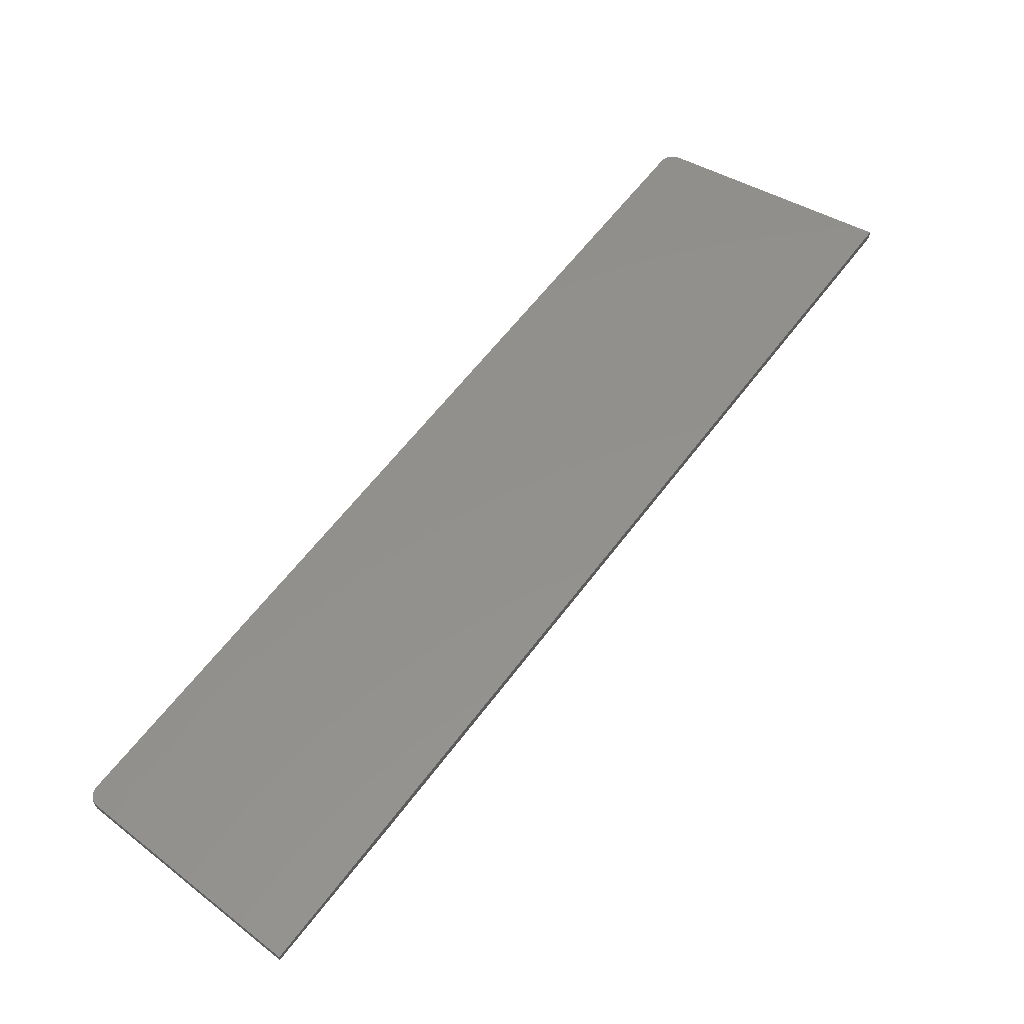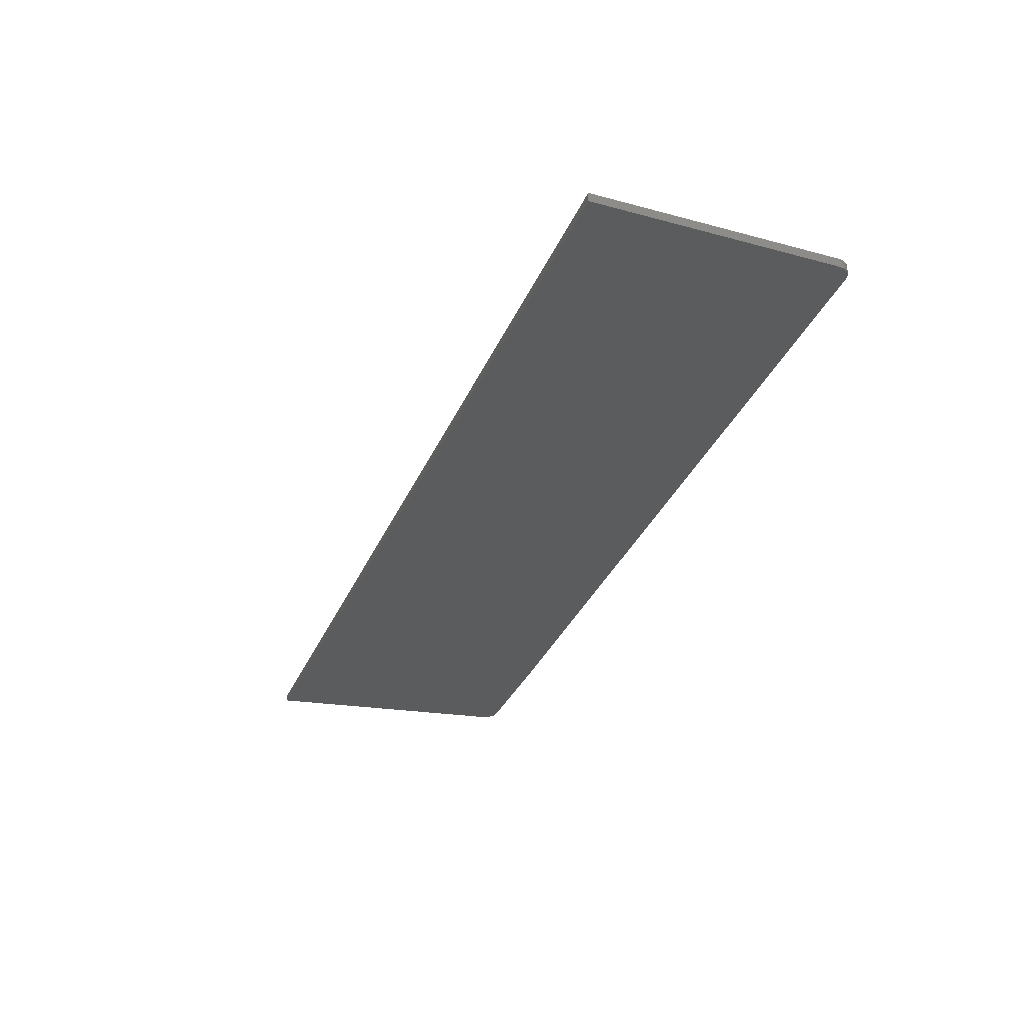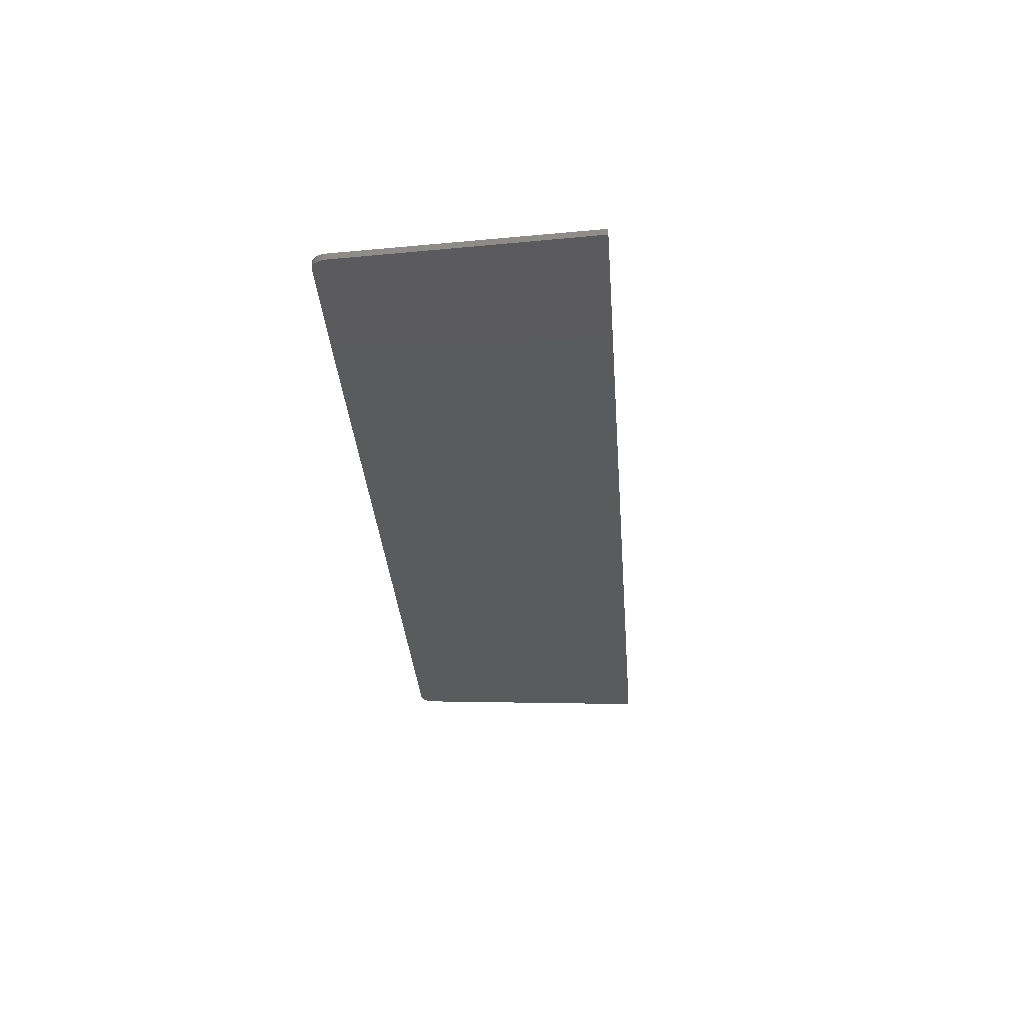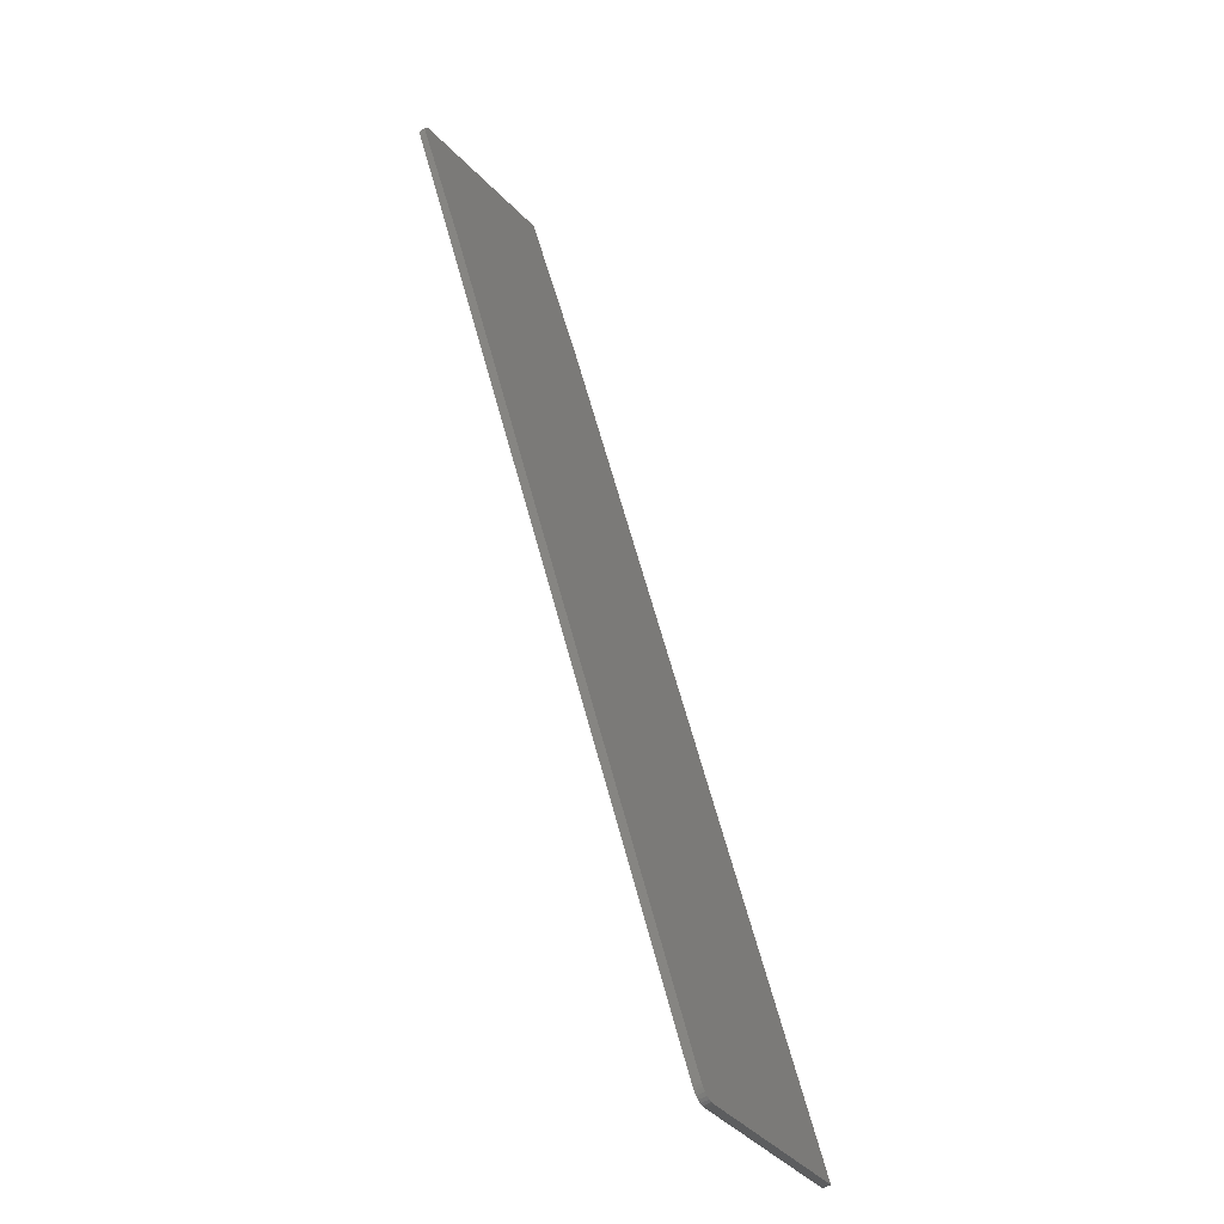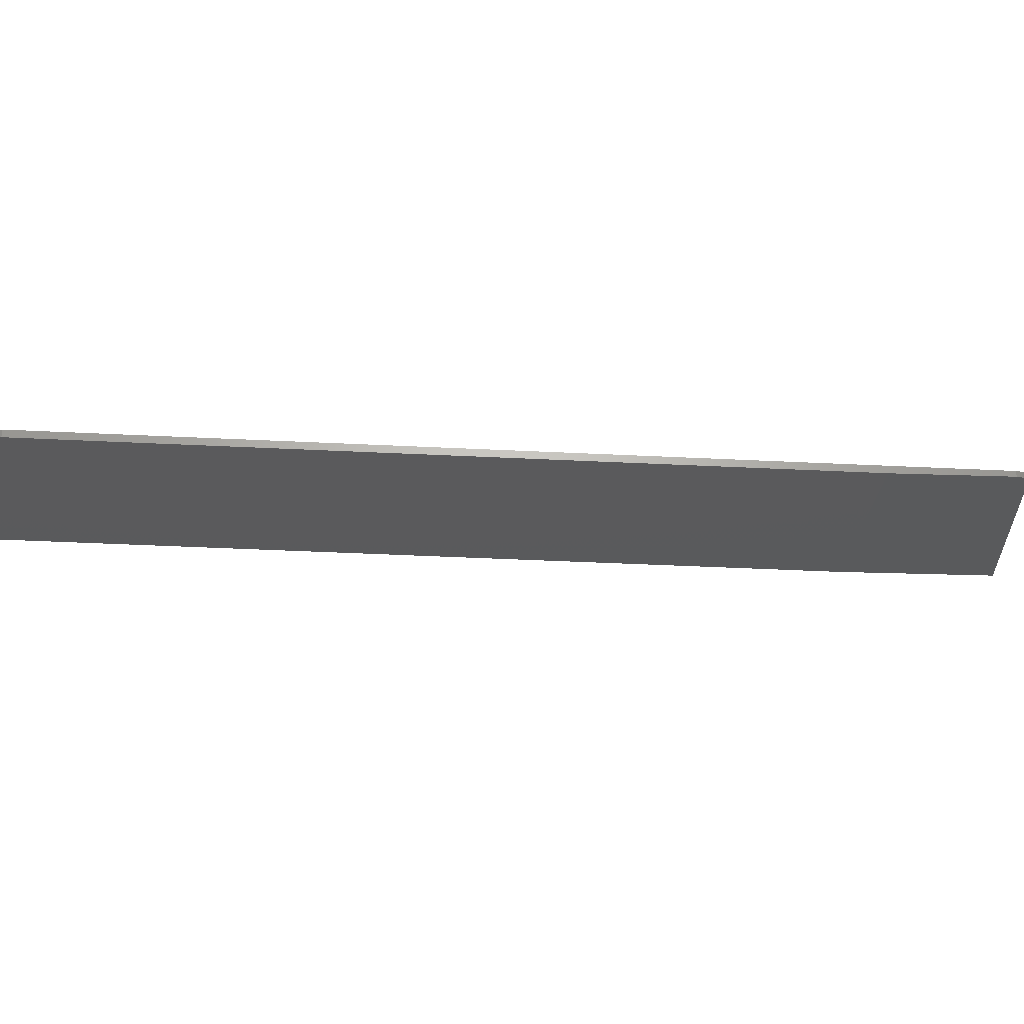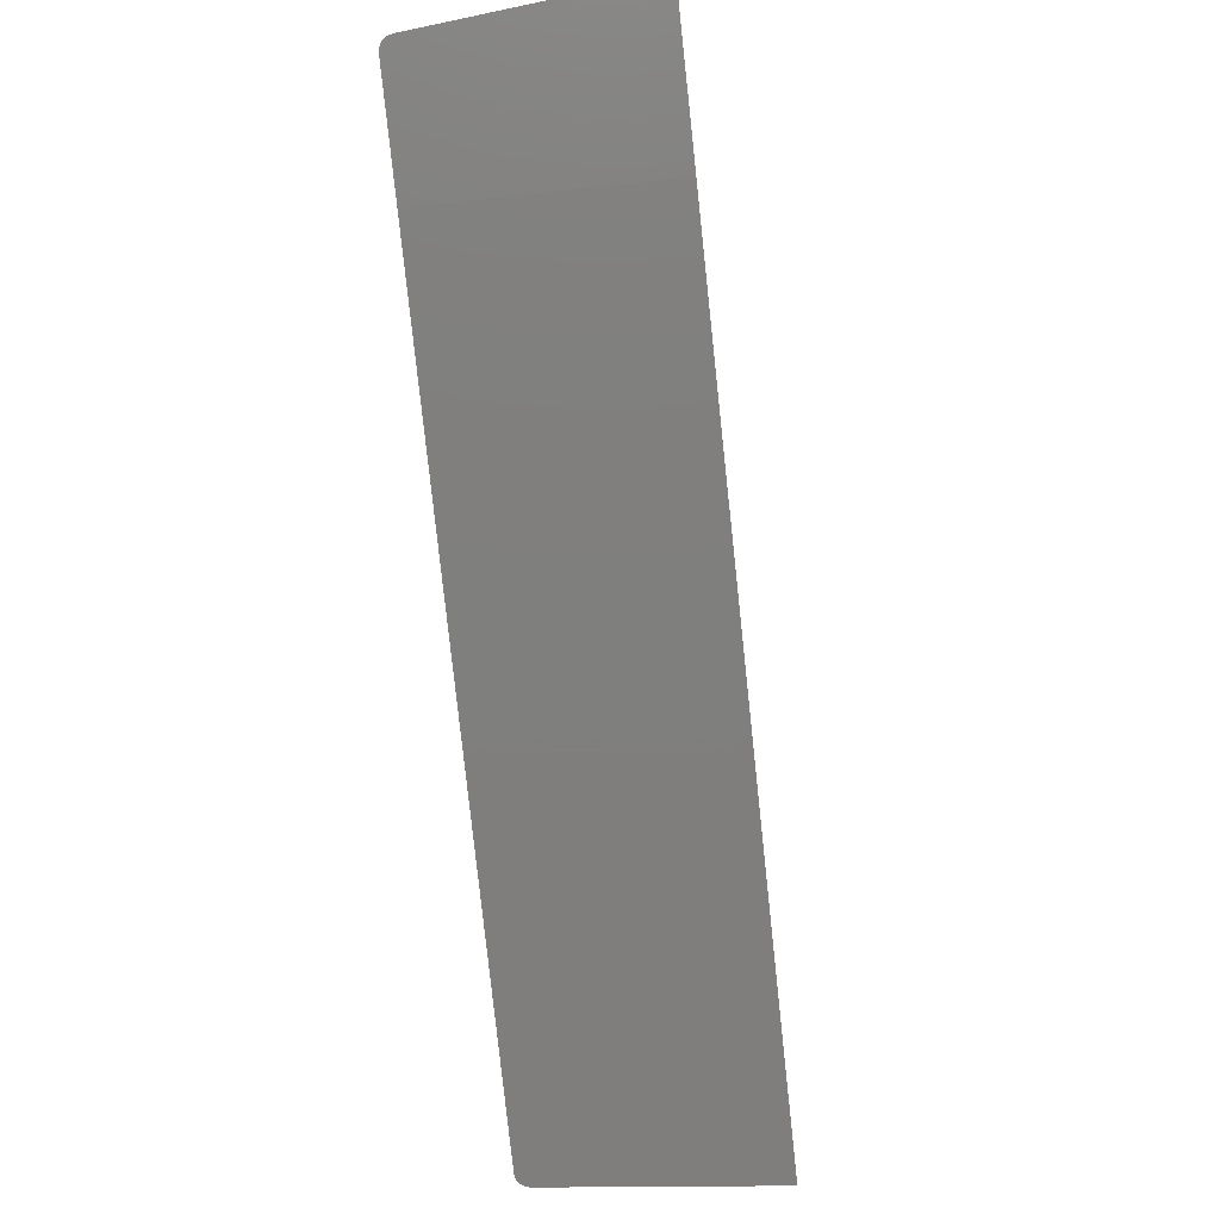
<metadata>
{"format":"stl","ext":"stl","renderer":"f3d","projection":"perspective","resolution":1024,"background":"white","views":[{"elev":53.8,"azim":3.2,"up":"+Y"},{"elev":-27.6,"azim":130.1,"up":"+Y"},{"elev":-26.6,"azim":-28.3,"up":"+Y"},{"elev":-58.4,"azim":-59.9,"up":"+Z"},{"elev":-24.1,"azim":-125.3,"up":"+Y"},{"elev":-79.7,"azim":-25.6,"up":"+Y"}]}
</metadata>
<code>
# stl→obj: 40 verts, 76 faces
v 1.205e+04 18.75 2824
v 1.213e+04 21.06 2696
v 1.205e+04 31.26 2824
v 1.213e+04 33.56 2696
v 1.098e+04 0 3830
v 1.098e+04 9.511 3830
v 1.108e+04 0 3664
v 1.177e+04 32.65 2545
v 1.177e+04 20.15 2545
v 1.098e+04 9.16 3861
v 1.098e+04 9.179 3857
v 1.098e+04 0 3861
v 1.098e+04 0 3857
v 1.097e+04 9.218 3852
v 1.097e+04 0 3852
v 1.097e+04 9.275 3847
v 1.097e+04 0 3847
v 1.097e+04 9.345 3841
v 1.097e+04 0 3841
v 1.097e+04 9.425 3836
v 1.097e+04 0 3836
v 1.127e+04 8.599 4083
v 1.135e+04 10.91 3955
v 1.136e+04 11.14 3942
v 1.18e+04 33 2536
v 1.177e+04 32.74 2540
v 1.178e+04 32.82 2537
v 1.18e+04 32.98 2534
v 1.179e+04 32.94 2534
v 1.178e+04 32.89 2535
v 1.18e+04 20.5 2536
v 1.18e+04 20.48 2534
v 1.179e+04 20.44 2534
v 1.178e+04 20.39 2535
v 1.178e+04 20.32 2537
v 1.177e+04 20.24 2540
v 1.141e+04 0 3866
v 1.136e+04 0 3942
v 1.135e+04 0 3955
v 1.127e+04 0 4083
f 1 2 3
f 3 2 4
f 5 6 7
f 7 6 8
f 9 7 8
f 10 11 12
f 12 11 13
f 13 11 14
f 15 14 16
f 17 16 18
f 19 18 20
f 21 20 6
f 5 21 6
f 21 19 20
f 19 17 18
f 17 15 16
f 15 13 14
f 20 10 6
f 20 18 10
f 10 18 16
f 14 10 16
f 14 11 10
f 22 23 10
f 10 23 24
f 6 24 8
f 6 10 24
f 24 3 8
f 8 3 25
f 26 25 27
f 26 8 25
f 3 4 25
f 28 29 25
f 25 29 30
f 27 25 30
f 31 32 25
f 25 32 28
f 28 32 33
f 29 33 34
f 30 34 35
f 27 35 36
f 26 36 9
f 8 26 9
f 26 27 36
f 27 30 35
f 30 29 34
f 29 28 33
f 37 7 1
f 1 7 9
f 31 9 36
f 35 31 36
f 35 34 31
f 31 34 33
f 32 31 33
f 2 1 31
f 31 1 9
f 13 5 12
f 13 15 5
f 5 15 21
f 21 15 17
f 19 21 17
f 5 7 12
f 12 7 38
f 39 12 38
f 39 40 12
f 7 37 38
f 10 12 22
f 22 12 40
f 4 2 25
f 25 2 31
f 1 3 37
f 37 3 24
f 38 37 24
f 40 39 22
f 22 39 23
f 24 23 38
f 38 23 39

</code>
